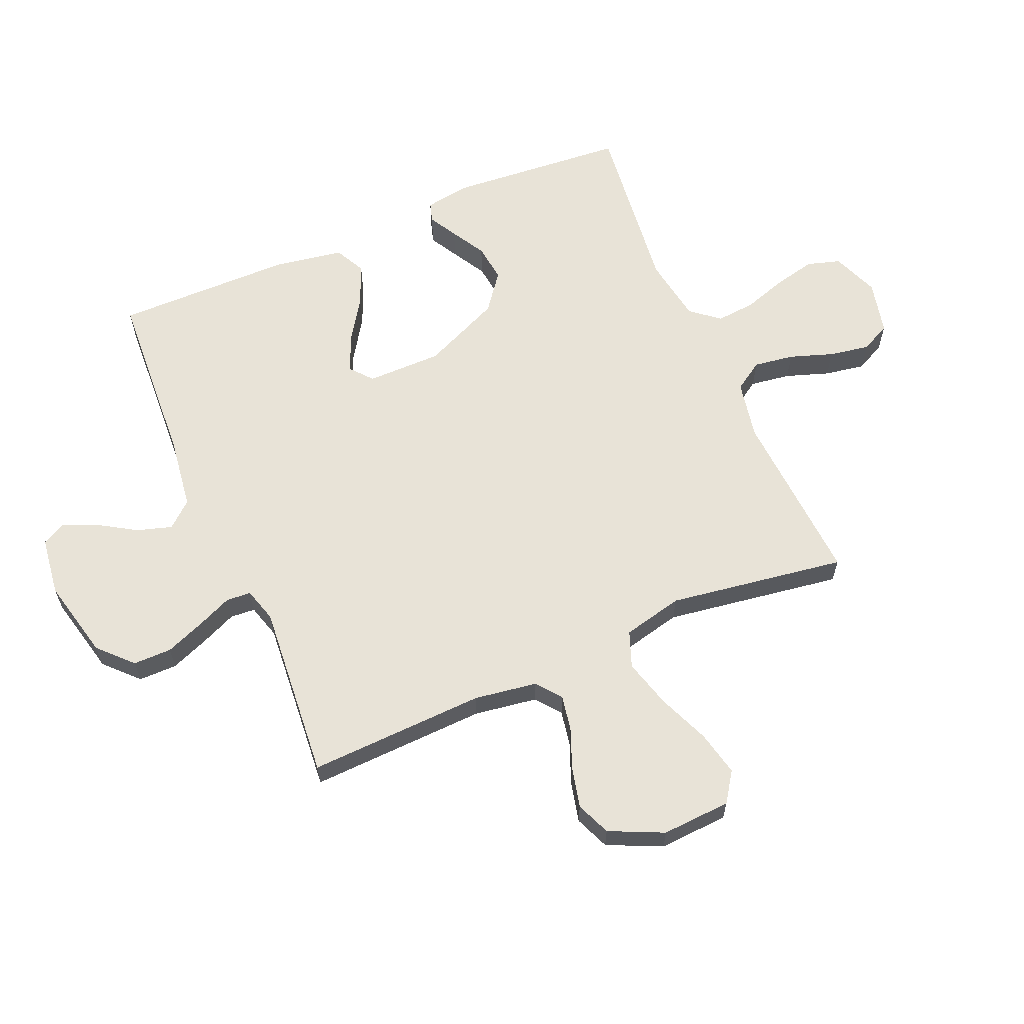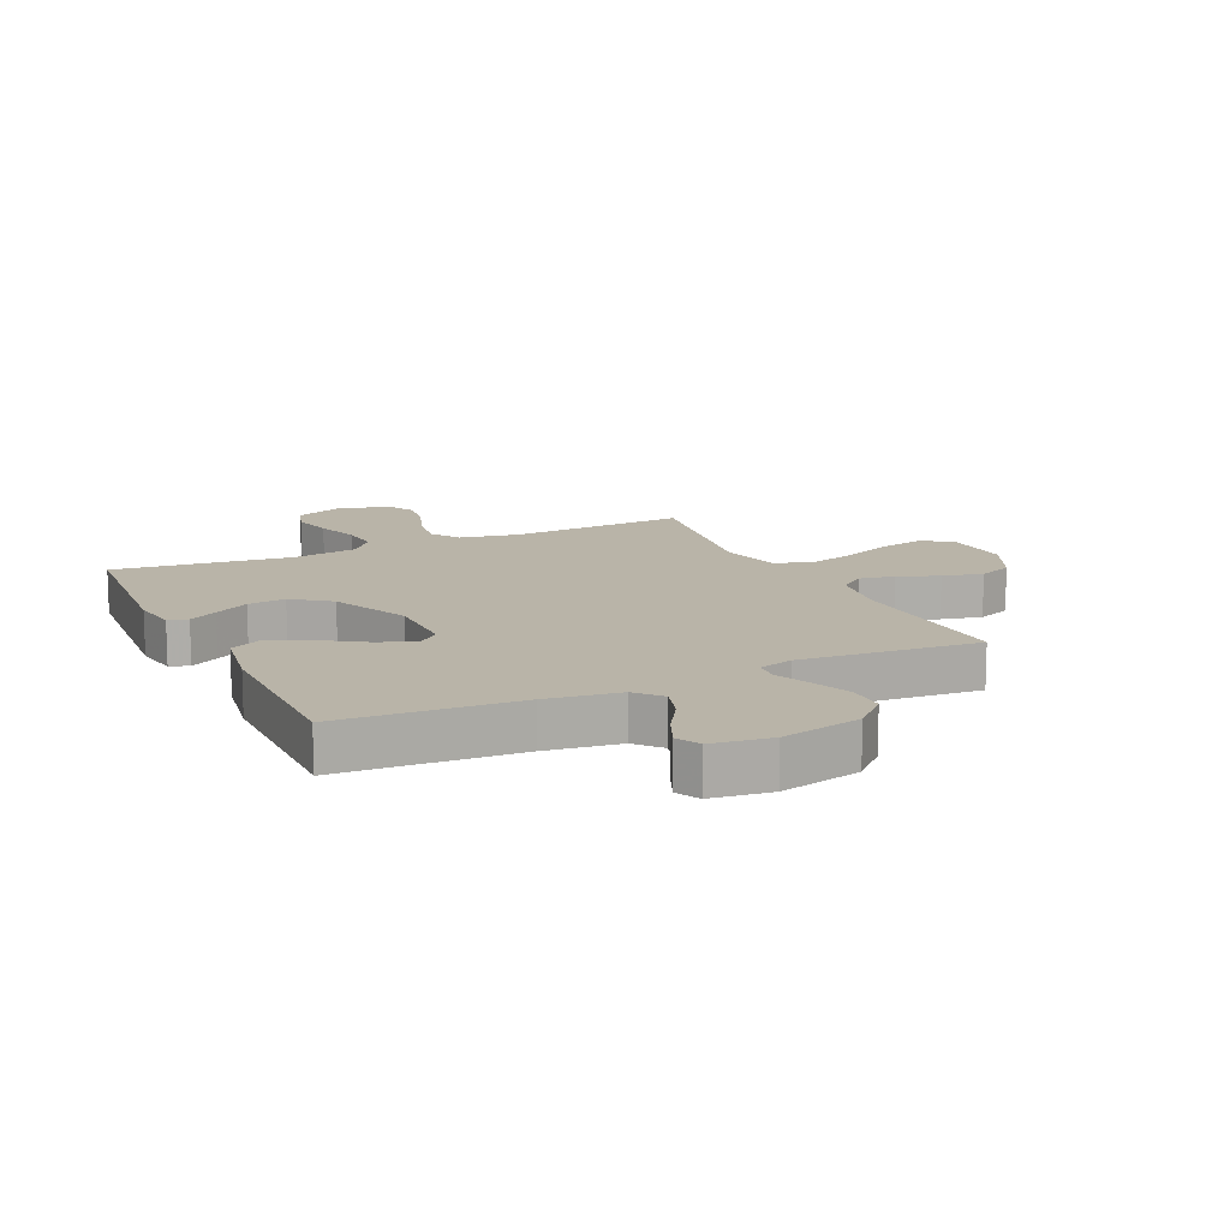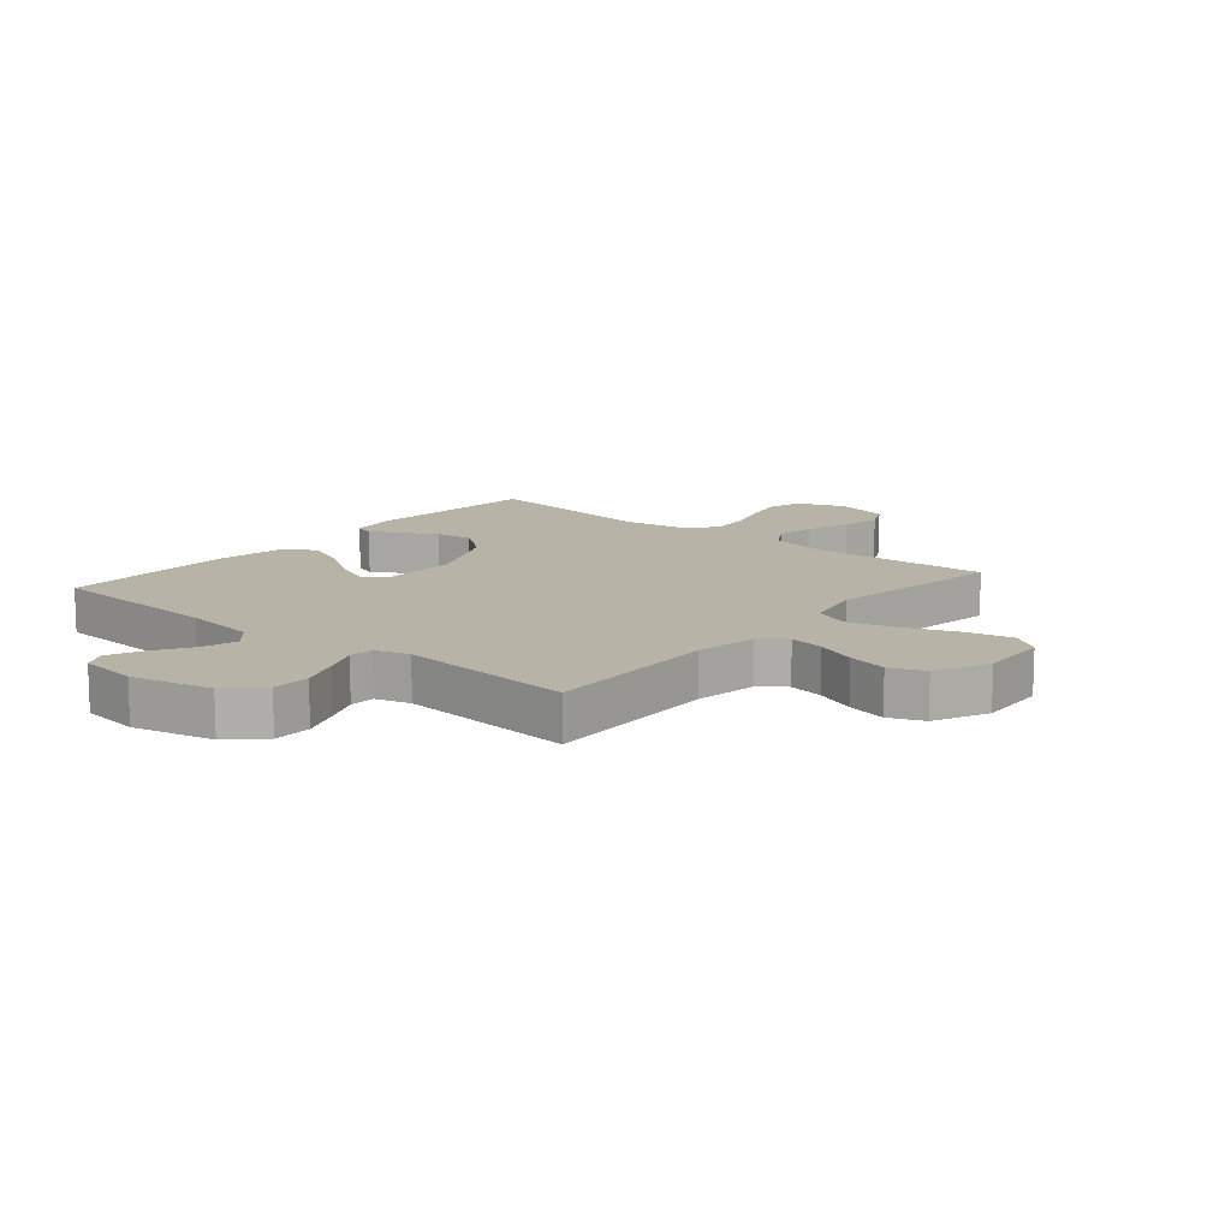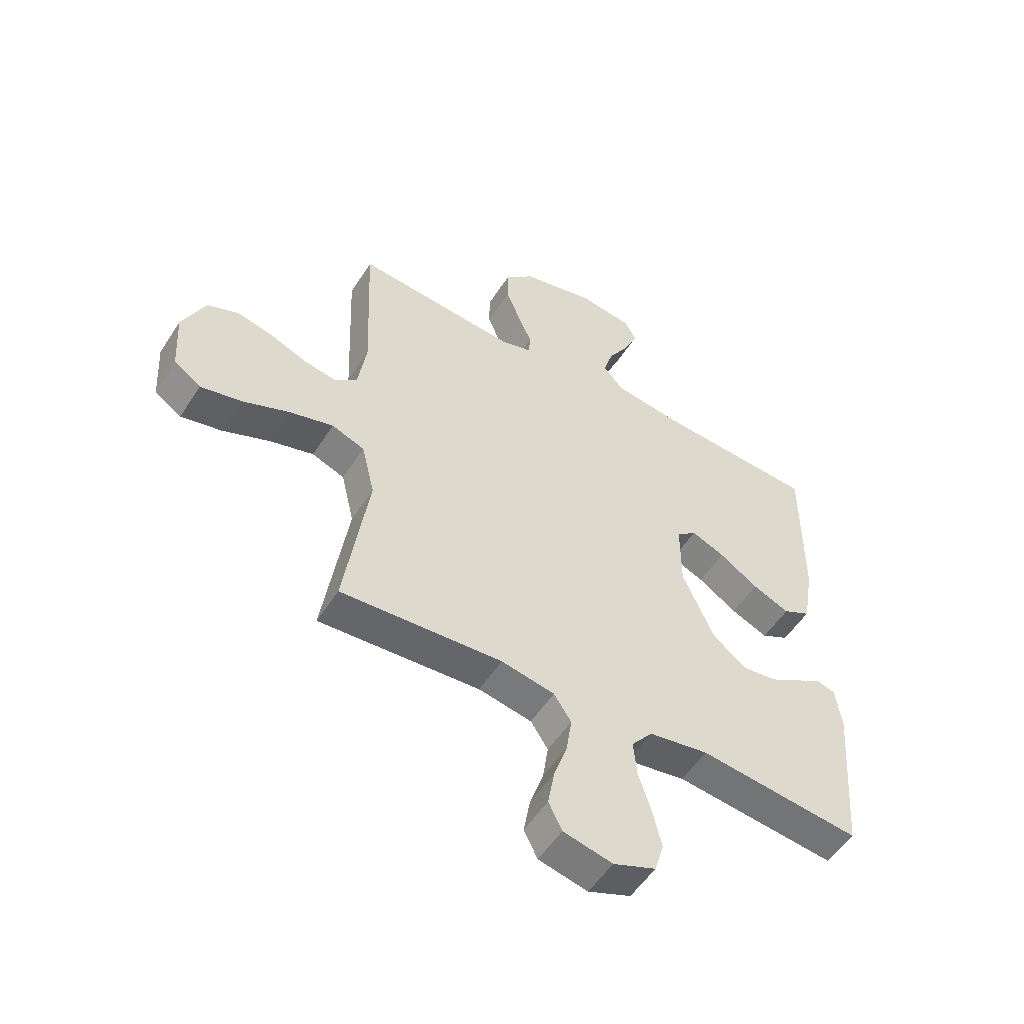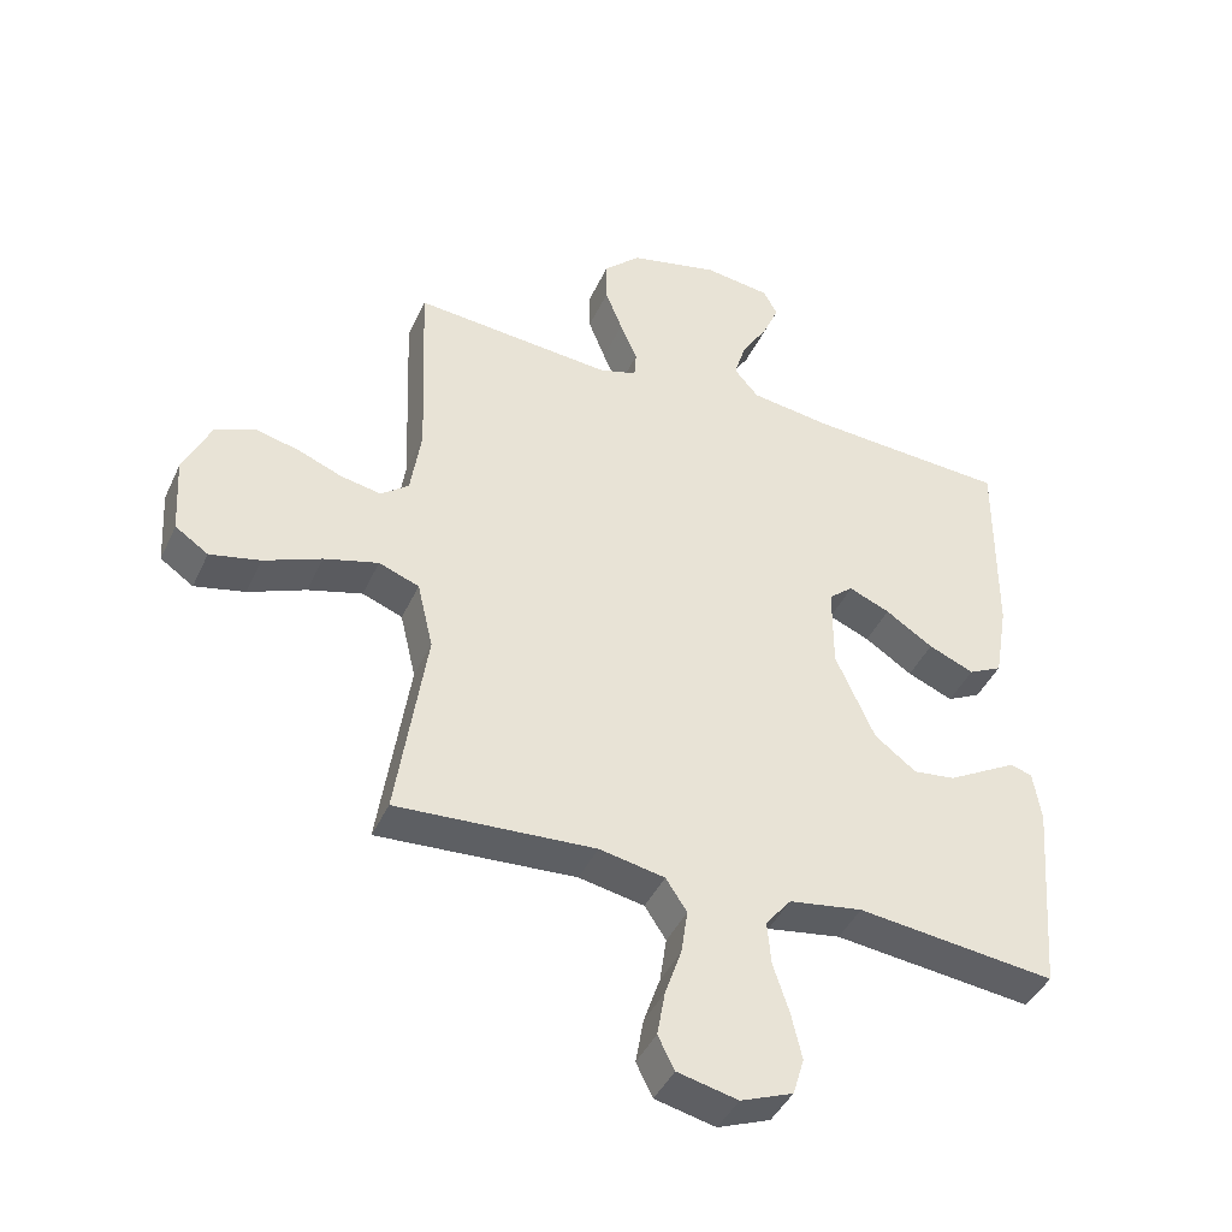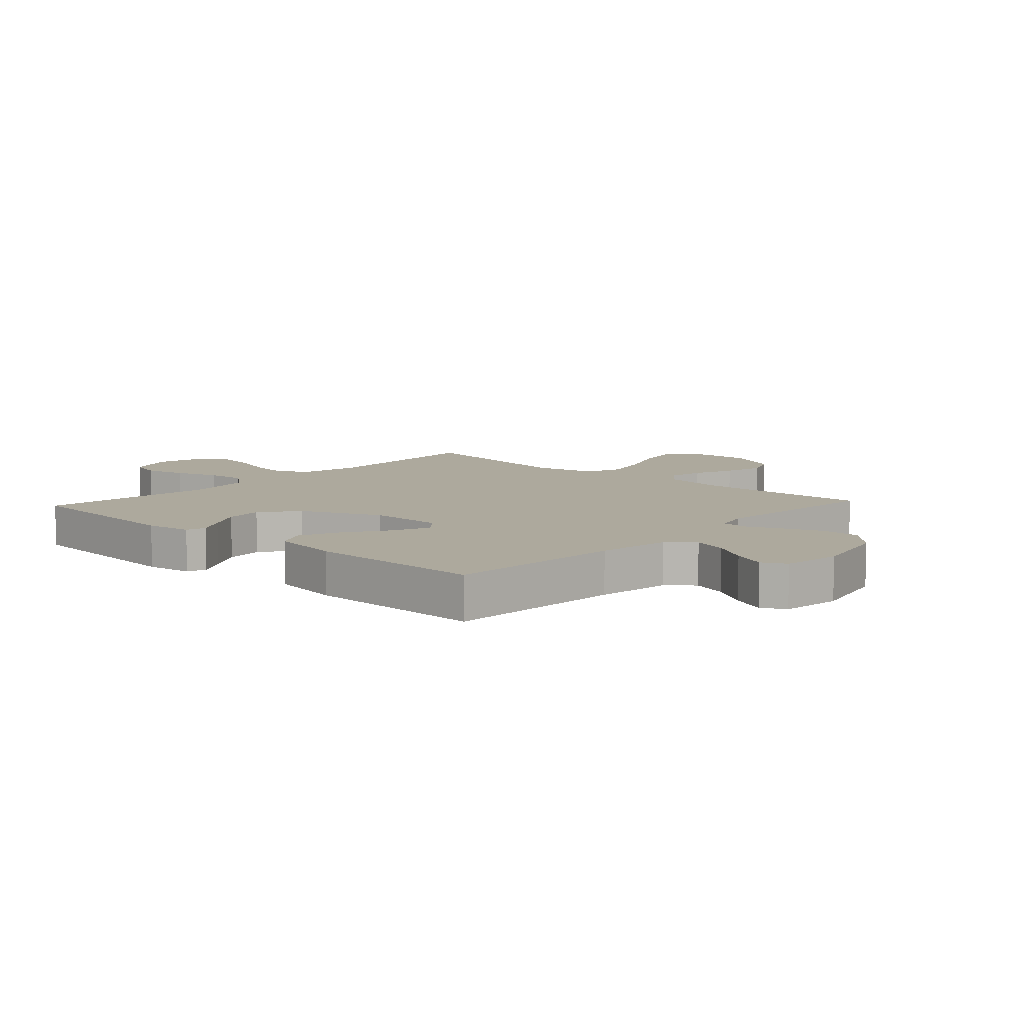
<metadata>
{"format":"obj","ext":"obj","renderer":"f3d","projection":"perspective","resolution":1024,"background":"white","views":[{"elev":62.2,"azim":66.8,"up":"+Y"},{"elev":13.2,"azim":-25.1,"up":"+Y"},{"elev":12.8,"azim":40.3,"up":"+Y"},{"elev":-53.4,"azim":148.0,"up":"+Z"},{"elev":-42.4,"azim":156.6,"up":"+Z"},{"elev":8.8,"azim":-47.4,"up":"+Y"}]}
</metadata>
<code>
v -0.5 0.07 0.5
v -0.2 0.07 0.517
v -0.076 0.07 0.534
v -0.039 0.07 0.577
v -0.057 0.07 0.636
v -0.096 0.07 0.699
v -0.121 0.07 0.757
v -0.1 0.07 0.797
v 0 0.07 0.81
v 0.136 0.07 0.778
v 0.191 0.07 0.725
v 0.191 0.07 0.66
v 0.165 0.07 0.594
v 0.139 0.07 0.534
v 0.142 0.07 0.492
v 0.2 0.07 0.475
v 0.5 0.07 0.5
v 0.488 0.07 0.2
v 0.504 0.07 0.094
v 0.546 0.07 0.061
v 0.606 0.07 0.072
v 0.674 0.07 0.099
v 0.742 0.07 0.115
v 0.8 0.07 0.091
v 0.842 0.07 0
v 0.835 0.07 -0.117
v 0.785 0.07 -0.151
v 0.709 0.07 -0.134
v 0.622 0.07 -0.098
v 0.54 0.07 -0.075
v 0.479 0.07 -0.098
v 0.455 0.07 -0.2
v 0.5 0.07 -0.5
v 0.2 0.07 -0.481
v 0.101 0.07 -0.5
v 0.069 0.07 -0.549
v 0.079 0.07 -0.617
v 0.104 0.07 -0.69
v 0.116 0.07 -0.758
v 0.091 0.07 -0.808
v 0 0.07 -0.829
v -0.079 0.07 -0.798
v -0.096 0.07 -0.742
v -0.08 0.07 -0.672
v -0.056 0.07 -0.598
v -0.05 0.07 -0.532
v -0.089 0.07 -0.484
v -0.2 0.07 -0.466
v -0.5 0.07 -0.5
v -0.524 0.07 -0.2
v -0.512 0.07 -0.123
v -0.479 0.07 -0.113
v -0.431 0.07 -0.14
v -0.373 0.07 -0.173
v -0.309 0.07 -0.181
v -0.246 0.07 -0.133
v -0.187 0.07 0
v -0.187 0.07 0.127
v -0.224 0.07 0.158
v -0.286 0.07 0.132
v -0.358 0.07 0.085
v -0.427 0.07 0.056
v -0.478 0.07 0.082
v -0.498 0.07 0.2
v -0.5 0 0.5
v -0.2 0 0.517
v -0.076 0 0.534
v -0.039 0 0.577
v -0.057 0 0.636
v -0.096 0 0.699
v -0.121 0 0.757
v -0.1 0 0.797
v 0 0 0.81
v 0.136 0 0.778
v 0.191 0 0.725
v 0.191 0 0.66
v 0.165 0 0.594
v 0.139 0 0.534
v 0.142 0 0.492
v 0.2 0 0.475
v 0.5 0 0.5
v 0.488 0 0.2
v 0.504 0 0.094
v 0.546 0 0.061
v 0.606 0 0.072
v 0.674 0 0.099
v 0.742 0 0.115
v 0.8 0 0.091
v 0.842 0 0
v 0.835 0 -0.117
v 0.785 0 -0.151
v 0.709 0 -0.134
v 0.622 0 -0.098
v 0.54 0 -0.075
v 0.479 0 -0.098
v 0.455 0 -0.2
v 0.5 0 -0.5
v 0.2 0 -0.481
v 0.101 0 -0.5
v 0.069 0 -0.549
v 0.079 0 -0.617
v 0.104 0 -0.69
v 0.116 0 -0.758
v 0.091 0 -0.808
v 0 0 -0.829
v -0.079 0 -0.798
v -0.096 0 -0.742
v -0.08 0 -0.672
v -0.056 0 -0.598
v -0.05 0 -0.532
v -0.089 0 -0.484
v -0.2 0 -0.466
v -0.5 0 -0.5
v -0.524 0 -0.2
v -0.512 0 -0.123
v -0.479 0 -0.113
v -0.431 0 -0.14
v -0.373 0 -0.173
v -0.309 0 -0.181
v -0.246 0 -0.133
v -0.187 0 0
v -0.187 0 0.127
v -0.224 0 0.158
v -0.286 0 0.132
v -0.358 0 0.085
v -0.427 0 0.056
v -0.478 0 0.082
v -0.498 0 0.2
f 63 64 1 2
f 60 61 62 63
f 59 60 63 2
f 58 59 2 3
f 57 58 3 4
f 51 52 53 54
f 49 50 51 54
f 48 49 54 55
f 47 48 55 56
f 42 43 44 45
f 40 41 42 45
f 40 45 46
f 37 38 39 40
f 36 37 40 46
f 35 36 46 47
f 32 33 34
f 31 32 34 35
f 26 27 28 29
f 26 29 30
f 25 26 30
f 24 25 30
f 21 22 23 24
f 20 21 24 30
f 19 20 30 31
f 16 17 18
f 15 16 18 19
f 11 12 13 14
f 9 10 11 14
f 9 14 15
f 8 9 15
f 5 6 7 8
f 4 5 8 15
f 57 4 15 19
f 35 47 56 57
f 19 31 35 57
f 66 65 128 127
f 127 126 125 124
f 66 127 124 123
f 67 66 123 122
f 68 67 122 121
f 118 117 116 115
f 118 115 114 113
f 119 118 113 112
f 120 119 112 111
f 109 108 107 106
f 109 106 105 104
f 110 109 104
f 104 103 102 101
f 110 104 101 100
f 111 110 100 99
f 98 97 96
f 99 98 96 95
f 93 92 91 90
f 94 93 90
f 94 90 89
f 94 89 88
f 88 87 86 85
f 94 88 85 84
f 95 94 84 83
f 82 81 80
f 83 82 80 79
f 78 77 76 75
f 78 75 74 73
f 79 78 73
f 79 73 72
f 72 71 70 69
f 79 72 69 68
f 83 79 68 121
f 121 120 111 99
f 121 99 95 83
f 1 65 66 2
f 2 66 67 3
f 3 67 68 4
f 4 68 69 5
f 5 69 70 6
f 6 70 71 7
f 7 71 72 8
f 8 72 73 9
f 9 73 74 10
f 10 74 75 11
f 11 75 76 12
f 12 76 77 13
f 13 77 78 14
f 14 78 79 15
f 15 79 80 16
f 16 80 81 17
f 17 81 82 18
f 18 82 83 19
f 19 83 84 20
f 20 84 85 21
f 21 85 86 22
f 22 86 87 23
f 23 87 88 24
f 24 88 89 25
f 25 89 90 26
f 26 90 91 27
f 27 91 92 28
f 28 92 93 29
f 29 93 94 30
f 30 94 95 31
f 31 95 96 32
f 32 96 97 33
f 33 97 98 34
f 34 98 99 35
f 35 99 100 36
f 36 100 101 37
f 37 101 102 38
f 38 102 103 39
f 39 103 104 40
f 40 104 105 41
f 41 105 106 42
f 42 106 107 43
f 43 107 108 44
f 44 108 109 45
f 45 109 110 46
f 46 110 111 47
f 47 111 112 48
f 48 112 113 49
f 49 113 114 50
f 50 114 115 51
f 51 115 116 52
f 52 116 117 53
f 53 117 118 54
f 54 118 119 55
f 55 119 120 56
f 56 120 121 57
f 57 121 122 58
f 58 122 123 59
f 59 123 124 60
f 60 124 125 61
f 61 125 126 62
f 62 126 127 63
f 63 127 128 64
f 64 128 65 1

</code>
